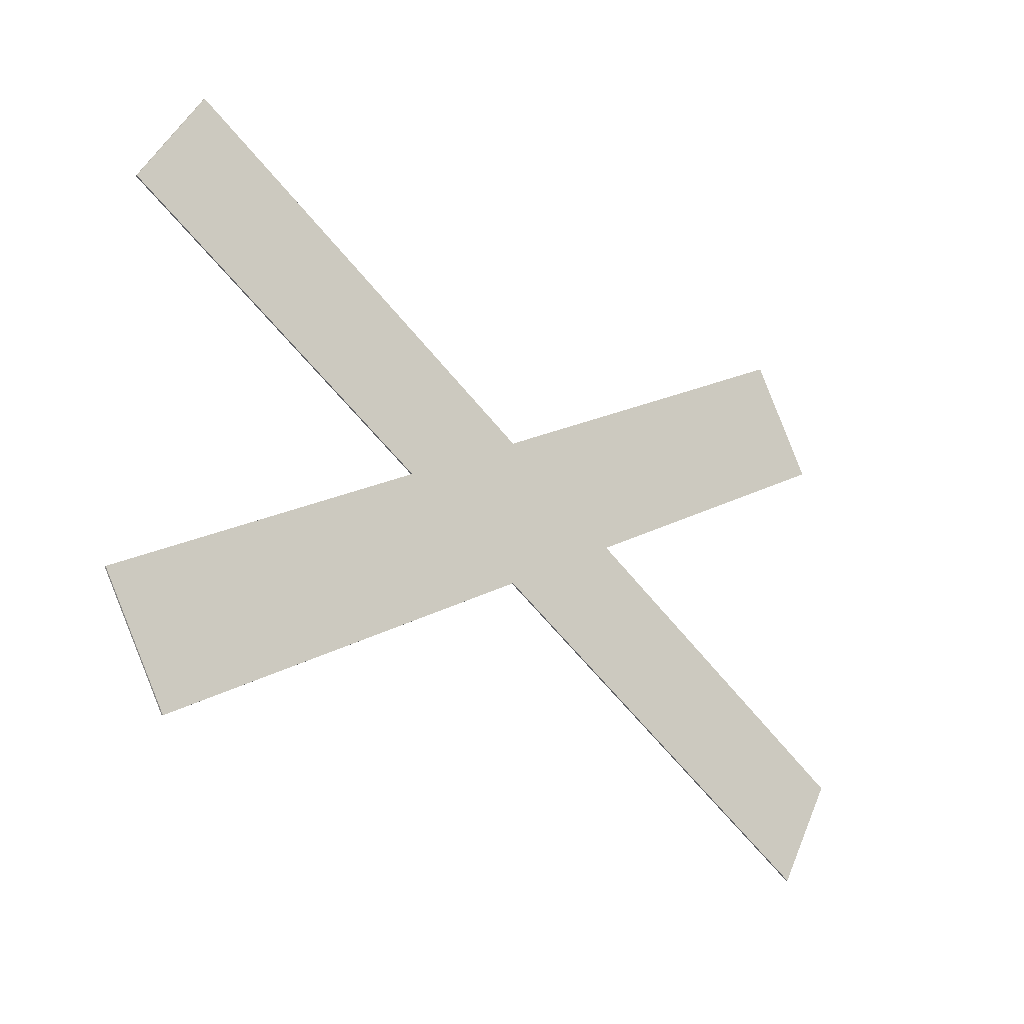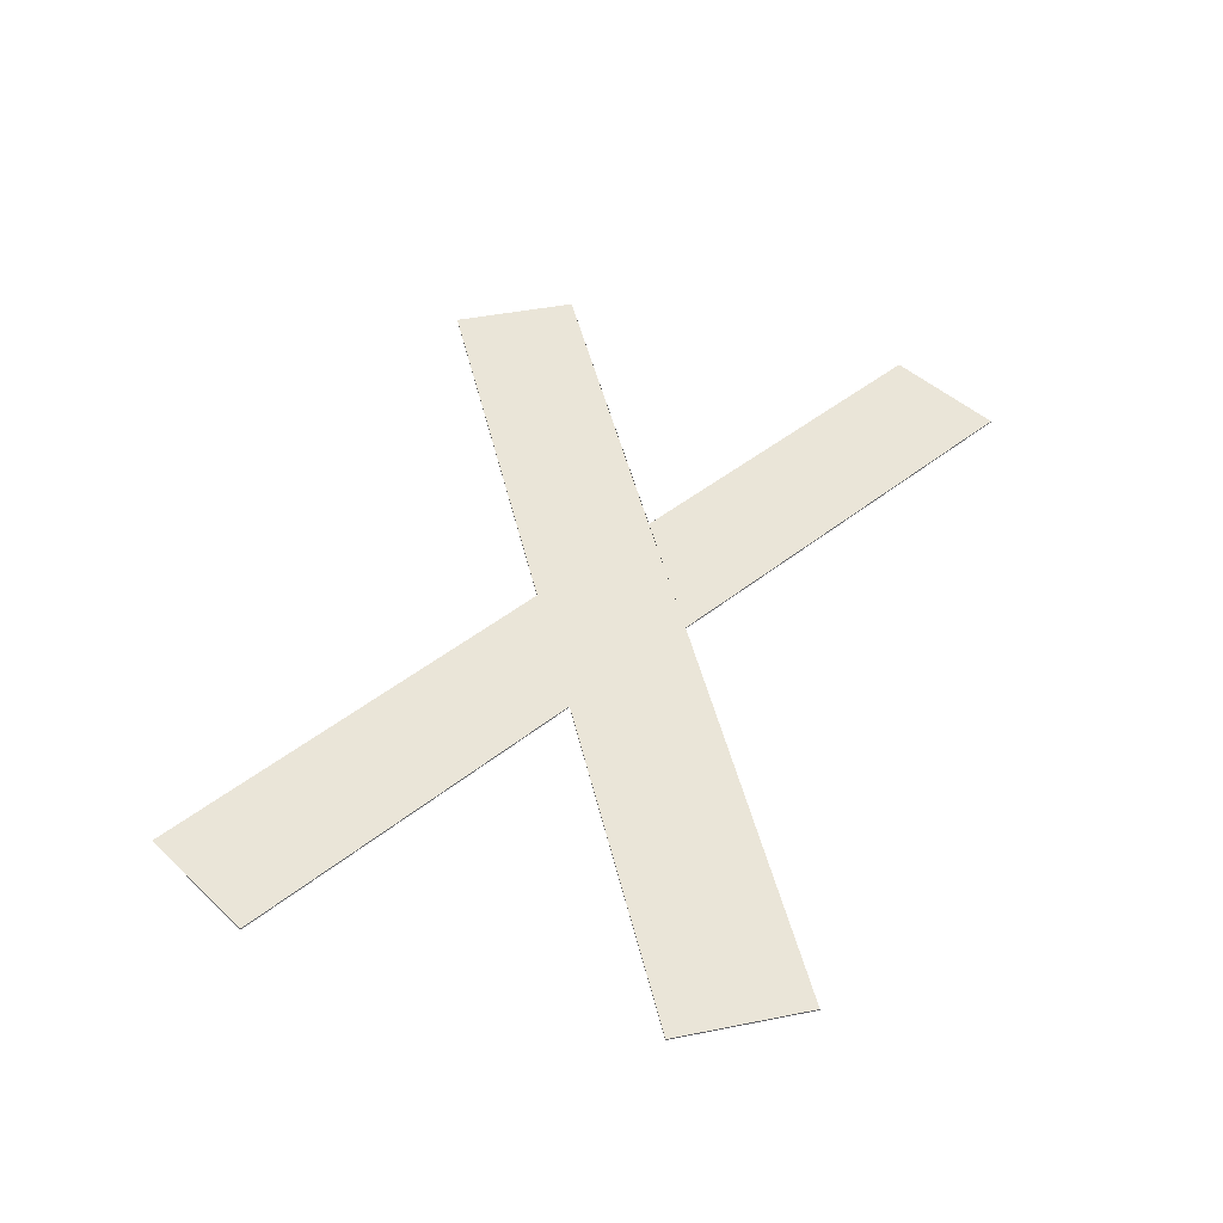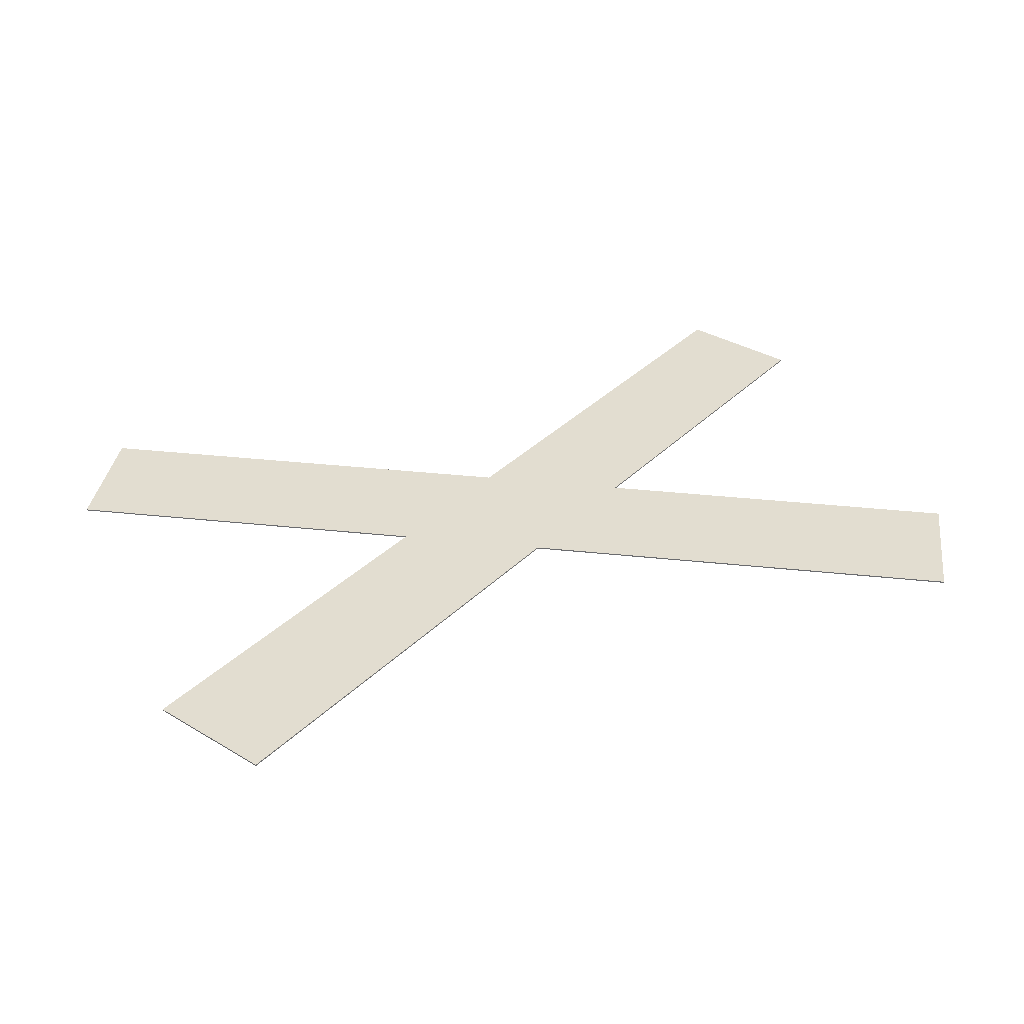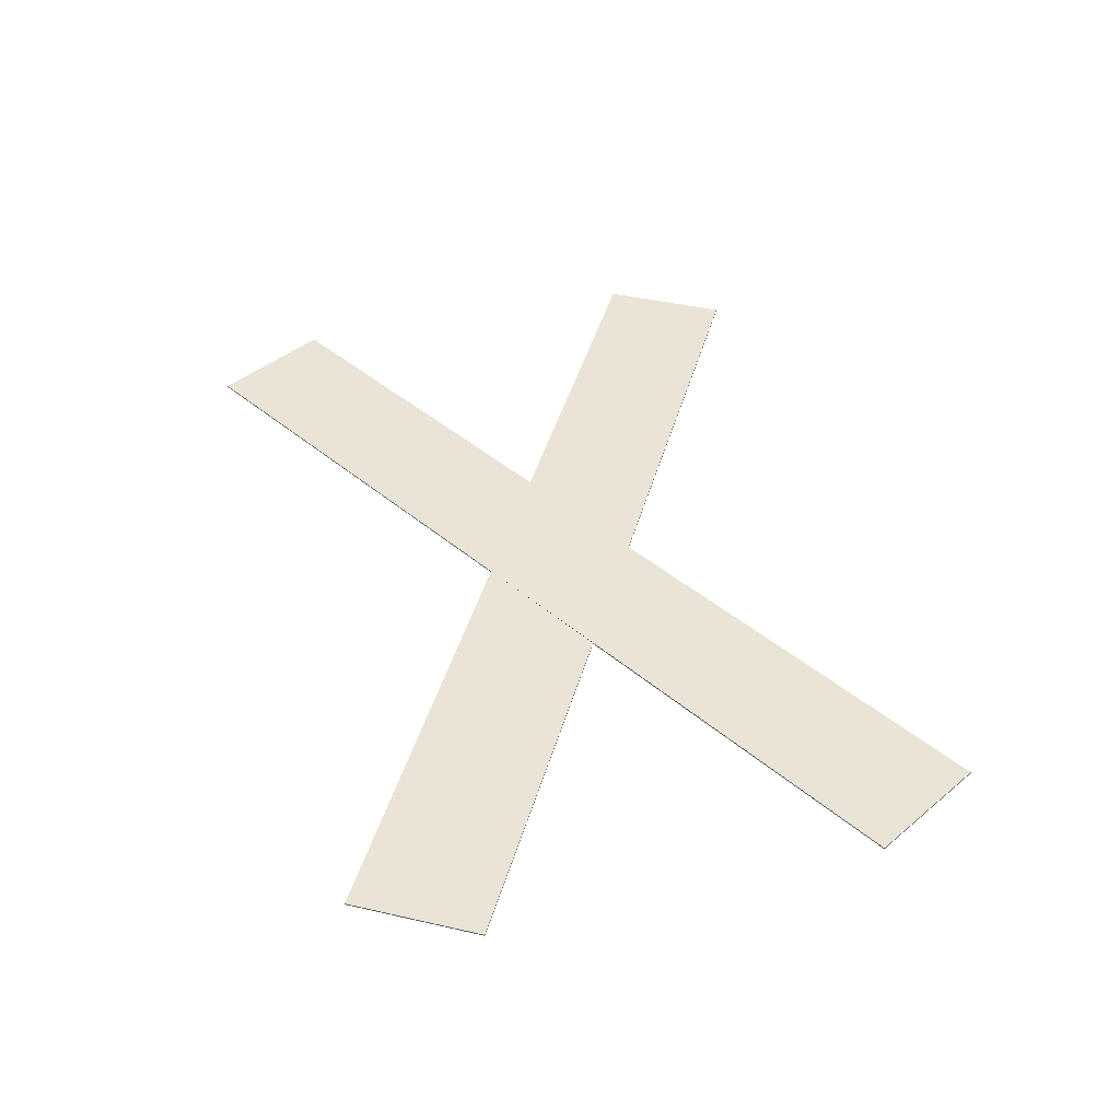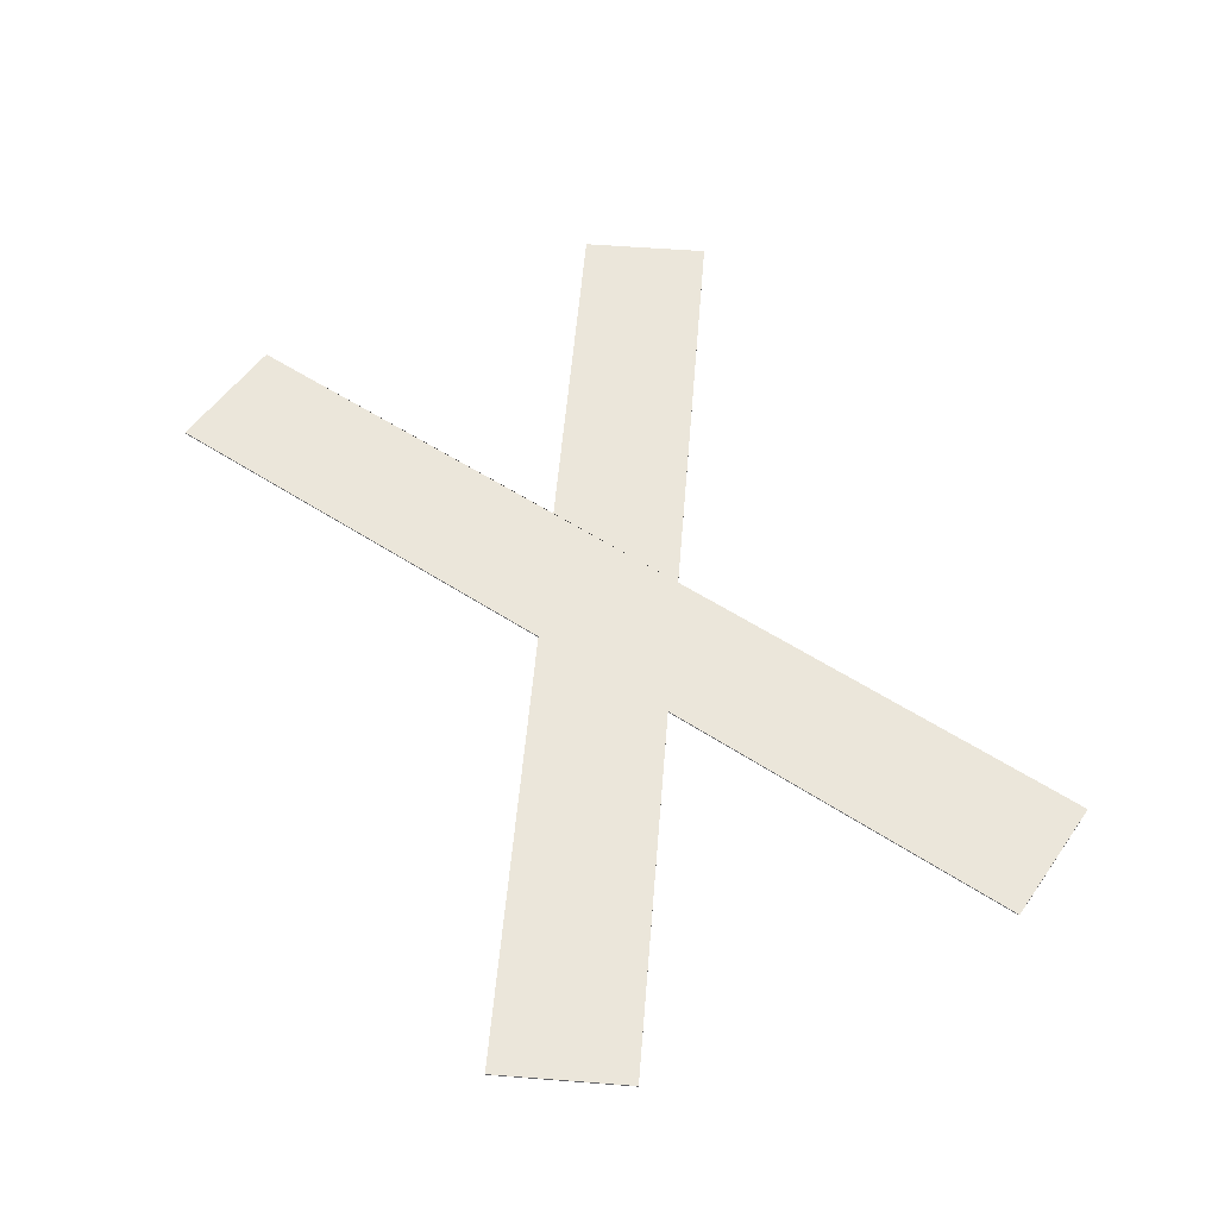
<metadata>
{"format":"obj","ext":"obj","renderer":"f3d","projection":"perspective","resolution":1024,"background":"white","views":[{"elev":-24.1,"azim":137.1,"up":"+Z"},{"elev":45.1,"azim":-72.9,"up":"+Y"},{"elev":35.4,"azim":158.0,"up":"+Y"},{"elev":42.4,"azim":75.2,"up":"+Y"},{"elev":54.8,"azim":-115.4,"up":"+Y"}]}
</metadata>
<code>
o Plane
v -0.5383 -0 -0.000964
v -0.6285 0 0.1548
v 0.6298 -0 0.6758
v 0.5395 0 0.8316
v -0.000318 -0 0.3108
v -0.1802 0 0.4146
v 0.1791 -0 0.4147
v -0.000627 0 0.5186
v -0.5386 0 0.8282
v 0.5374 -0 0.001043
v 0.6275 -0 0.1574
v -0.6288 0 0.6722
v -0.000318 0.002 0.3108
v -0.5383 0.002 -0.000964
v -0.6285 0.002 0.1548
v -0.000627 0.002 0.5186
v 0.5395 0.002 0.8316
v 0.6298 0.002 0.6758
v 0.5374 0.002 0.001043
v -0.1802 0.002 0.4146
v 0.1791 0.002 0.4147
v -0.5386 0.002 0.8282
v -0.6288 0.002 0.6722
v 0.6275 0.002 0.1574
f 16 17 18 21 24 19 13 14 15 20 23 22
f 8 9 12 6 2 1 5 10 11 7 3 4
f 5 1 14 13
f 9 8 16 22
f 10 5 13 19
f 6 12 23 20
f 1 2 15 14
f 12 9 22 23
f 2 6 20 15
f 8 4 17 16
f 11 10 19 24
f 3 7 21 18
f 4 3 18 17
f 7 11 24 21

</code>
